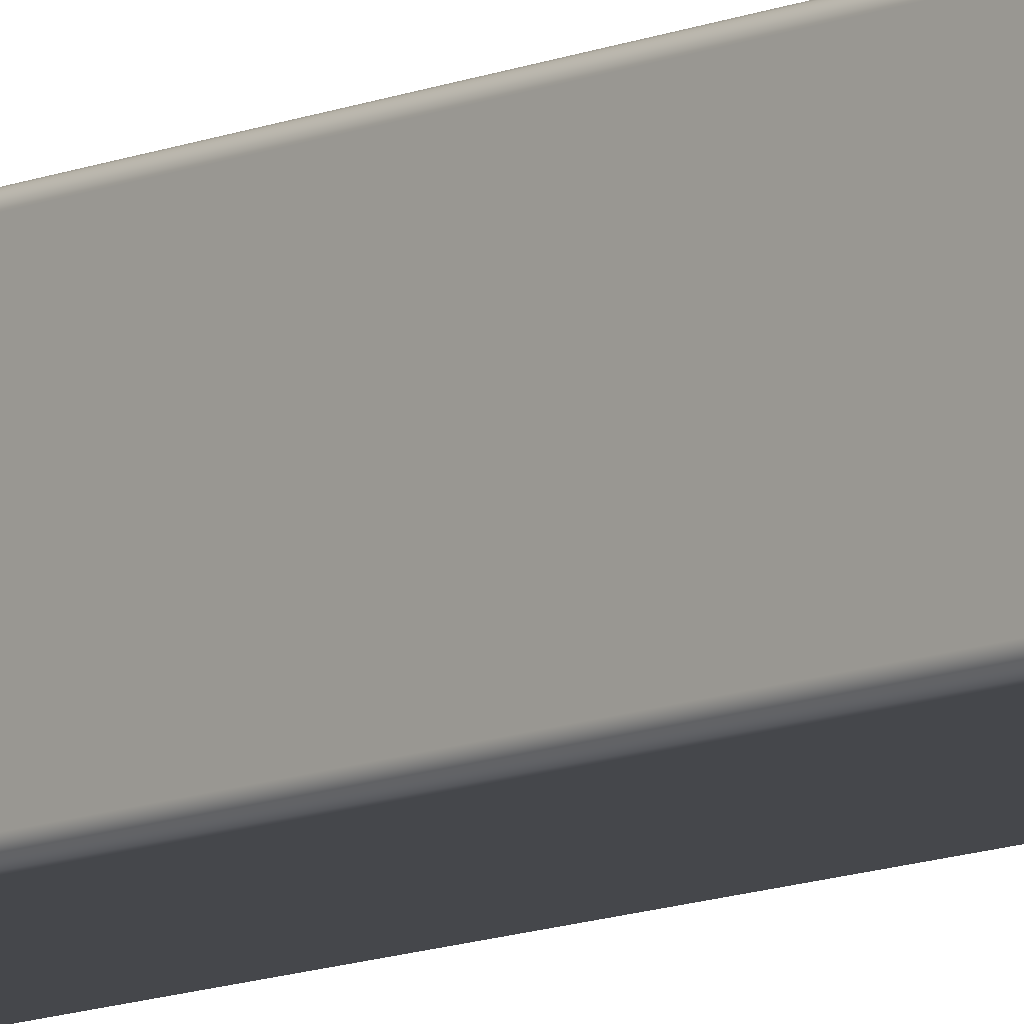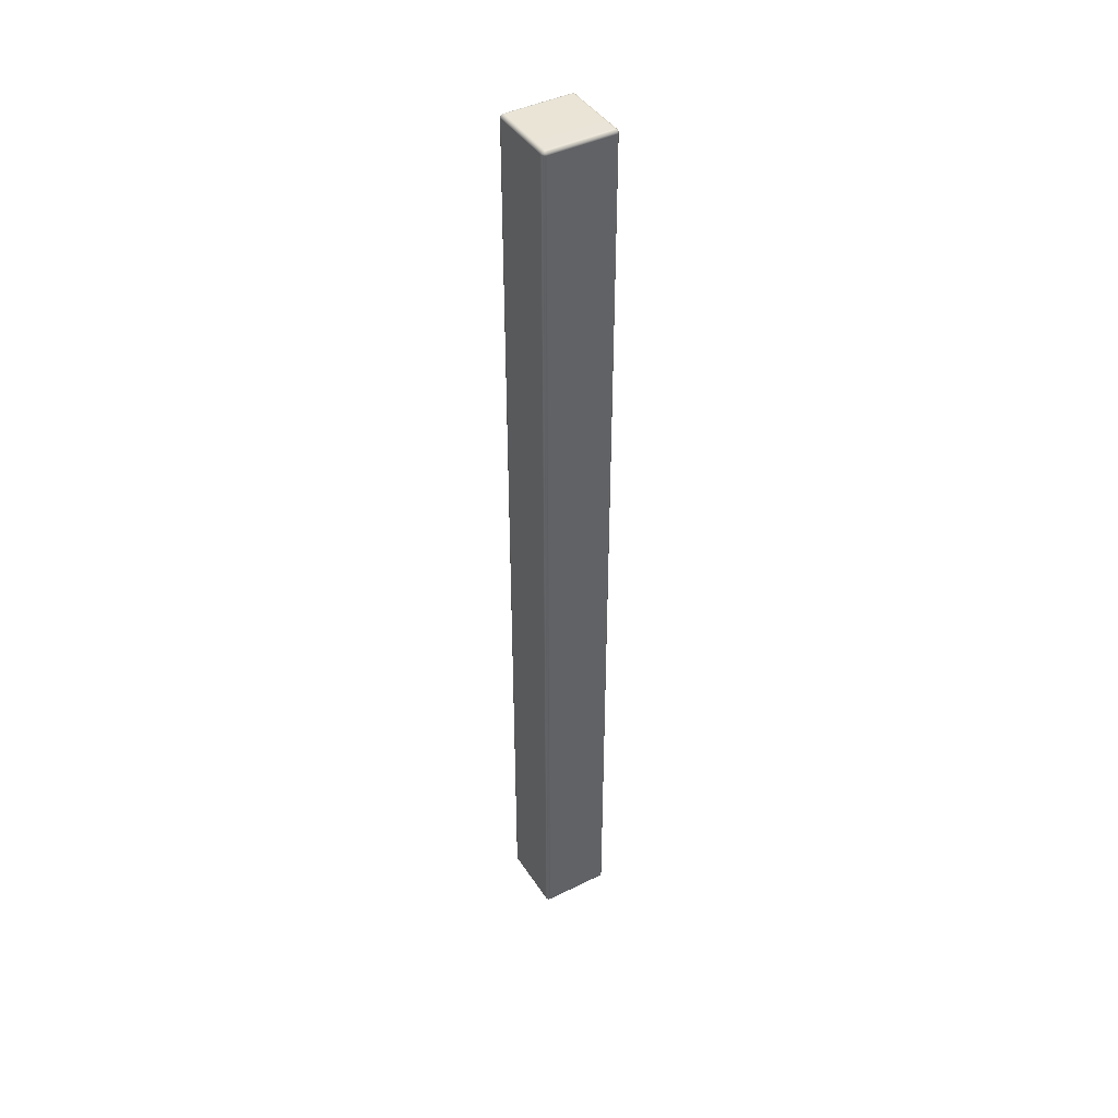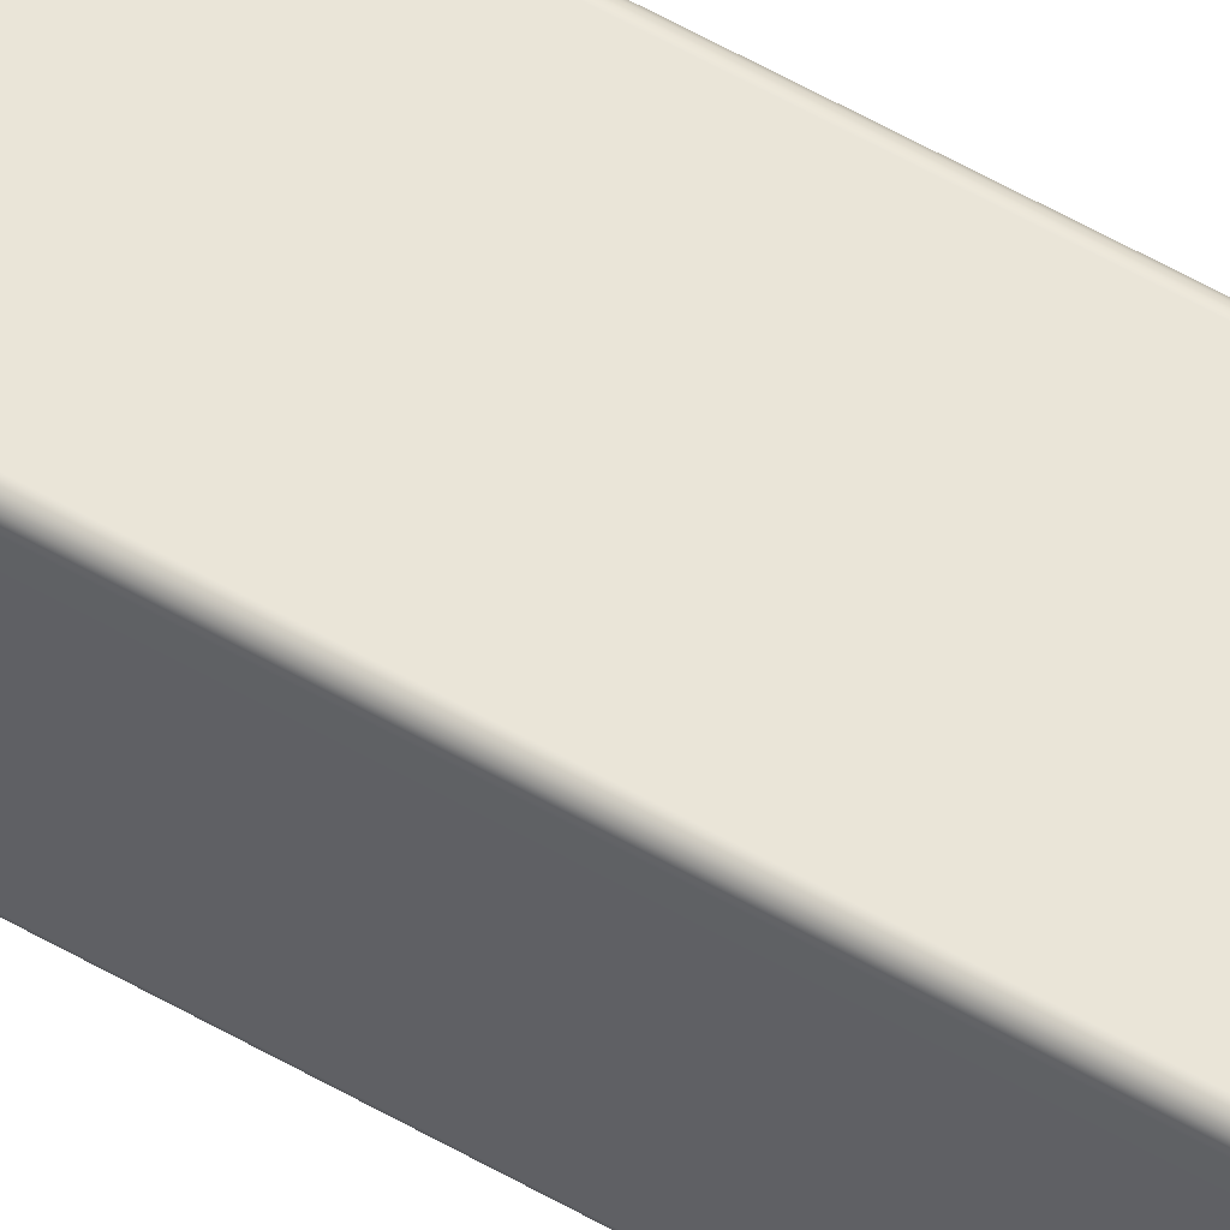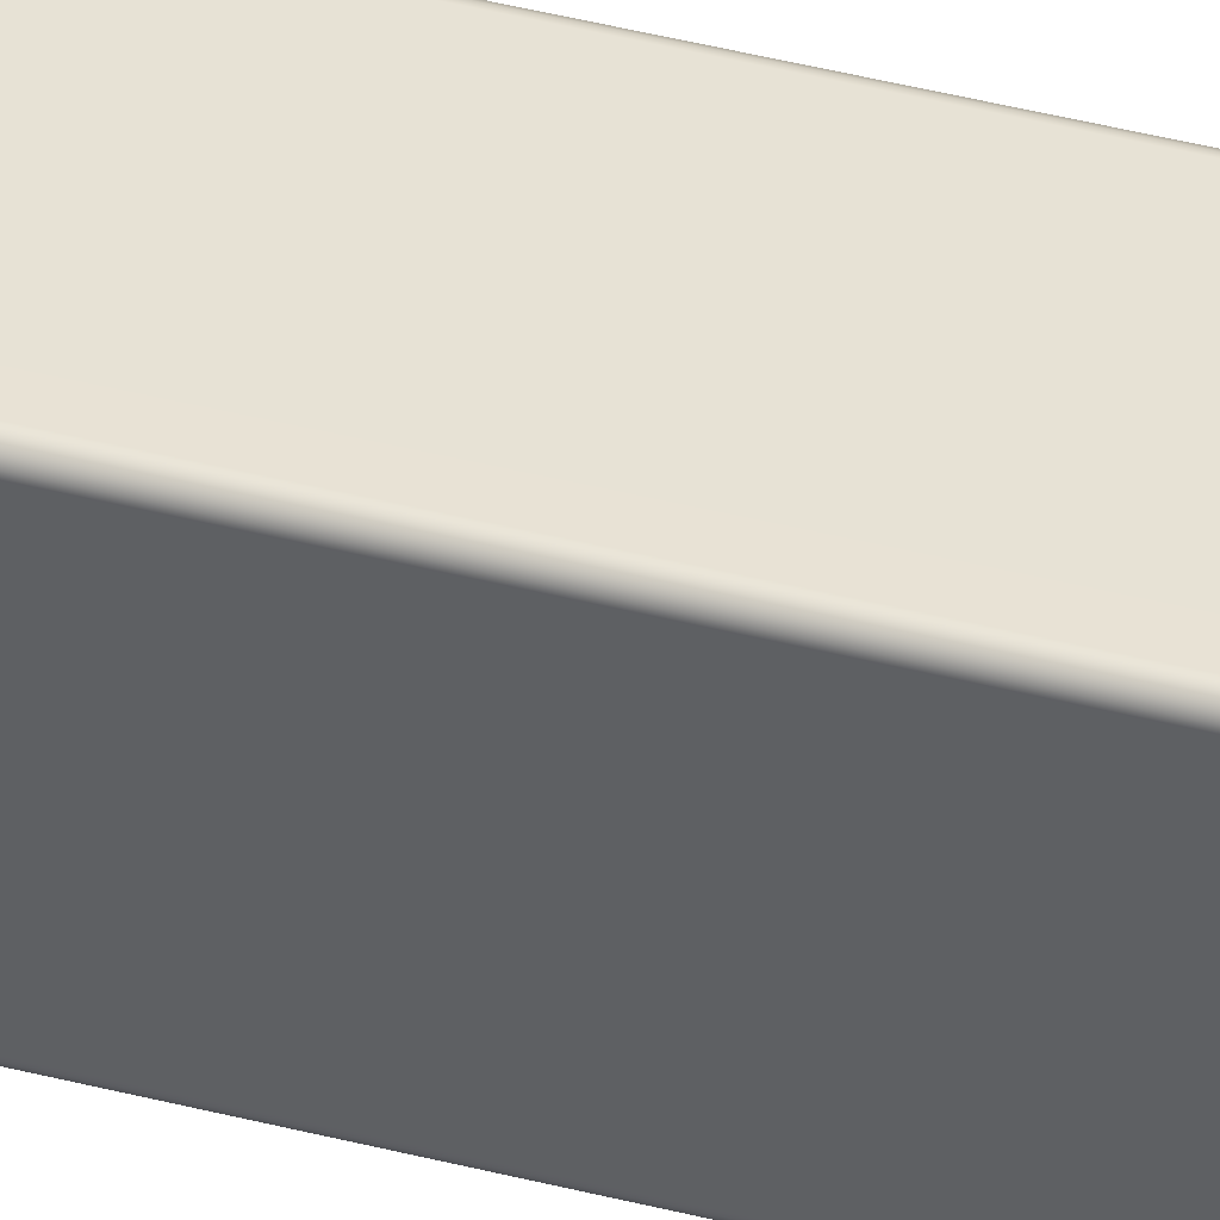
<metadata>
{"format":"obj","ext":"obj","renderer":"f3d","projection":"perspective","resolution":1024,"background":"white","views":[{"elev":-10.4,"azim":138.4,"up":"+Z"},{"elev":42.7,"azim":149.5,"up":"+Y"},{"elev":59.3,"azim":-59.7,"up":"+Z"},{"elev":40.5,"azim":-72.2,"up":"+Z"}]}
</metadata>
<code>
g g Wood Cage_Low Wood_8
v -0.6432 -1.497 0.8568
v -0.646 -1.495 0.8601
v -0.6432 -1.494 0.8593
v -0.646 -1.498 0.8576
v -0.6487 -1.495 0.8604
v -0.6455 -1.499 0.8545
v -0.6424 -1.498 0.854
v -0.6487 -1.498 0.8579
v -0.6453 -1.499 0.8513
v -0.6421 -1.498 0.8513
v -0.6421 -1.498 0.6487
v -0.8513 -1.498 0.8579
v -0.8513 -1.495 0.8604
v -0.854 -1.495 0.8601
v -0.854 -1.498 0.8576
v -0.8568 -1.494 0.8593
v -0.8568 -1.497 0.8568
v -0.8513 -1.499 0.8547
v -0.8545 -1.499 0.8545
v -0.8576 -1.498 0.854
v -0.8579 -1.498 0.8513
v -0.6487 -1.499 0.8547
v -0.6487 -1.5 0.8513
v -0.8513 -1.5 0.8513
v -0.8547 -1.499 0.8513
v -0.6453 -1.499 0.6487
v -0.8547 -1.499 0.6487
v -0.8579 -1.498 0.6487
v -0.8576 -1.498 0.646
v -0.8513 -1.5 0.6487
v -0.6487 -1.5 0.6487
v -0.6455 -1.499 0.6455
v -0.6424 -1.498 0.646
v -0.6432 -1.497 0.6432
v -0.8545 -1.499 0.6455
v -0.8568 -1.497 0.6432
v -0.8513 -1.499 0.6453
v -0.646 -1.498 0.6424
v -0.6432 -1.494 0.6407
v -0.646 -1.495 0.6399
v -0.6487 -1.499 0.6453
v -0.6487 -1.498 0.6421
v -0.6487 -1.495 0.6396
v -0.8513 -1.495 0.6396
v -0.8513 -1.498 0.6421
v -0.854 -1.498 0.6424
v -0.854 -1.495 0.6399
v -0.8568 -1.494 0.6407
v -0.8568 1.497 0.8568
v -0.854 1.495 0.8601
v -0.8568 1.494 0.8593
v -0.854 1.498 0.8576
v -0.8513 1.495 0.8604
v -0.8545 1.499 0.8545
v -0.8576 1.498 0.854
v -0.8513 1.498 0.8579
v -0.8547 1.499 0.8513
v -0.8579 1.498 0.8513
v -0.8579 1.498 0.6487
v -0.6487 1.498 0.8579
v -0.6487 1.495 0.8604
v -0.646 1.495 0.8601
v -0.646 1.498 0.8576
v -0.6432 1.494 0.8593
v -0.6432 1.497 0.8568
v -0.6487 1.499 0.8547
v -0.6455 1.499 0.8545
v -0.6424 1.498 0.854
v -0.6421 1.498 0.8513
v -0.8513 1.499 0.8547
v -0.8513 1.5 0.8513
v -0.6487 1.5 0.8513
v -0.6453 1.499 0.8513
v -0.8547 1.499 0.6487
v -0.6453 1.499 0.6487
v -0.6421 1.498 0.6487
v -0.6424 1.498 0.646
v -0.6487 1.5 0.6487
v -0.8513 1.5 0.6487
v -0.8545 1.499 0.6455
v -0.8576 1.498 0.646
v -0.8568 1.497 0.6432
v -0.6455 1.499 0.6455
v -0.6432 1.497 0.6432
v -0.6487 1.499 0.6453
v -0.854 1.498 0.6424
v -0.8568 1.494 0.6407
v -0.854 1.495 0.6399
v -0.8513 1.499 0.6453
v -0.8513 1.498 0.6421
v -0.8513 1.495 0.6396
v -0.6487 1.495 0.6396
v -0.6487 1.498 0.6421
v -0.646 1.498 0.6424
v -0.646 1.495 0.6399
v -0.6432 1.494 0.6407
v -0.8513 -1.495 0.8604
v -0.6487 -1.492 0.8619
v -0.6487 -1.495 0.8604
v -0.646 -1.495 0.8601
v -0.6455 -1.492 0.8615
v -0.6432 -1.494 0.8593
v -0.6424 -1.491 0.8601
v -0.6421 -1.489 0.8604
v -0.8513 -1.492 0.8619
v -0.6487 -1.489 0.8625
v -0.6453 -1.489 0.8619
v -0.8545 -1.492 0.8615
v -0.854 -1.495 0.8601
v -0.8568 -1.494 0.8593
v -0.8576 -1.491 0.8601
v -0.6453 1.489 0.8619
v -0.6421 1.489 0.8604
v -0.6424 1.491 0.8601
v -0.8513 -1.489 0.8625
v -0.8547 -1.489 0.8619
v -0.8579 -1.489 0.8604
v -0.8579 1.489 0.8604
v -0.6487 1.489 0.8625
v -0.6455 1.492 0.8615
v -0.6432 1.494 0.8593
v -0.646 1.495 0.8601
v -0.6487 1.495 0.8604
v -0.8547 1.489 0.8619
v -0.8513 1.489 0.8625
v -0.6487 1.492 0.8619
v -0.8545 1.492 0.8615
v -0.8576 1.491 0.8601
v -0.8568 1.494 0.8593
v -0.854 1.495 0.8601
v -0.8513 1.492 0.8619
v -0.8513 1.495 0.8604
v -0.8579 -1.489 0.8604
v -0.8604 1.489 0.8579
v -0.8579 1.489 0.8604
v -0.8576 1.491 0.8601
v -0.8601 1.491 0.8576
v -0.8568 1.494 0.8593
v -0.8593 1.494 0.8568
v -0.8568 1.497 0.8568
v -0.8576 1.498 0.854
v -0.8601 1.495 0.854
v -0.8579 1.498 0.8513
v -0.8615 1.492 0.8545
v -0.8619 1.489 0.8547
v -0.8604 -1.489 0.8579
v -0.8604 1.495 0.8513
v -0.8601 -1.491 0.8576
v -0.8576 -1.491 0.8601
v -0.8593 -1.494 0.8568
v -0.8568 -1.494 0.8593
v -0.8568 -1.497 0.8568
v -0.8615 -1.492 0.8545
v -0.8601 -1.495 0.854
v -0.8576 -1.498 0.854
v -0.8619 -1.489 0.8547
v -0.8625 1.489 0.8513
v -0.8604 -1.495 0.8513
v -0.8579 -1.498 0.8513
v -0.8579 -1.498 0.6487
v -0.8625 -1.489 0.8513
v -0.8619 -1.492 0.8513
v -0.8619 1.492 0.8513
v -0.8604 -1.495 0.6487
v -0.8625 1.489 0.6487
v -0.8619 1.492 0.6487
v -0.8619 -1.492 0.6487
v -0.8601 -1.495 0.646
v -0.8576 -1.498 0.646
v -0.8625 -1.489 0.6487
v -0.8615 -1.492 0.6455
v -0.8593 -1.494 0.6432
v -0.8568 -1.497 0.6432
v -0.8568 -1.494 0.6407
v -0.8601 -1.491 0.6424
v -0.8576 -1.491 0.6399
v -0.8619 -1.489 0.6453
v -0.8604 -1.489 0.6421
v -0.8579 -1.489 0.6396
v -0.8579 1.489 0.6396
v -0.8619 1.489 0.6453
v -0.8604 1.489 0.6421
v -0.8615 1.492 0.6455
v -0.8601 1.491 0.6424
v -0.8576 1.491 0.6399
v -0.8593 1.494 0.6432
v -0.8568 1.494 0.6407
v -0.8568 1.497 0.6432
v -0.8601 1.495 0.646
v -0.8576 1.498 0.646
v -0.8604 1.495 0.6487
v -0.8579 1.498 0.6487
v -0.6421 -1.498 0.8513
v -0.6396 -1.495 0.6487
v -0.6421 -1.498 0.6487
v -0.6424 -1.498 0.646
v -0.6399 -1.495 0.646
v -0.6432 -1.497 0.6432
v -0.6407 -1.494 0.6432
v -0.6432 -1.494 0.6407
v -0.6424 -1.491 0.6399
v -0.6399 -1.491 0.6424
v -0.6421 -1.489 0.6396
v -0.6385 -1.492 0.6455
v -0.6381 -1.492 0.6487
v -0.6396 -1.495 0.8513
v -0.6396 -1.489 0.6421
v -0.6399 -1.495 0.854
v -0.6424 -1.498 0.854
v -0.6407 -1.494 0.8568
v -0.6432 -1.497 0.8568
v -0.6432 -1.494 0.8593
v -0.6385 -1.492 0.8545
v -0.6399 -1.491 0.8576
v -0.6424 -1.491 0.8601
v -0.6381 -1.492 0.8513
v -0.6375 -1.489 0.6487
v -0.6396 -1.489 0.8579
v -0.6421 -1.489 0.8604
v -0.6421 1.489 0.8604
v -0.6375 -1.489 0.8513
v -0.6381 -1.489 0.8547
v -0.6396 1.489 0.8579
v -0.6381 1.489 0.8547
v -0.6399 1.491 0.8576
v -0.6424 1.491 0.8601
v -0.6375 1.489 0.8513
v -0.6385 1.492 0.8545
v -0.6407 1.494 0.8568
v -0.6432 1.494 0.8593
v -0.6432 1.497 0.8568
v -0.6399 1.495 0.854
v -0.6424 1.498 0.854
v -0.6381 1.492 0.8513
v -0.6396 1.495 0.8513
v -0.6421 1.498 0.8513
v -0.6421 1.498 0.6487
v -0.6396 1.495 0.6487
v -0.6381 1.492 0.6487
v -0.6399 1.495 0.646
v -0.6424 1.498 0.646
v -0.6375 1.489 0.6487
v -0.6385 1.492 0.6455
v -0.6407 1.494 0.6432
v -0.6432 1.497 0.6432
v -0.6432 1.494 0.6407
v -0.6399 1.491 0.6424
v -0.6424 1.491 0.6399
v -0.6381 -1.489 0.6453
v -0.6381 1.489 0.6453
v -0.6396 1.489 0.6421
v -0.6421 1.489 0.6396
v -0.8513 1.495 0.6396
v -0.6487 1.492 0.6381
v -0.6487 1.495 0.6396
v -0.646 1.495 0.6399
v -0.6455 1.492 0.6385
v -0.6432 1.494 0.6407
v -0.6424 1.491 0.6399
v -0.6421 1.489 0.6396
v -0.8513 1.492 0.6381
v -0.6487 1.489 0.6375
v -0.6453 1.489 0.6381
v -0.8545 1.492 0.6385
v -0.854 1.495 0.6399
v -0.8568 1.494 0.6407
v -0.8576 1.491 0.6399
v -0.6453 -1.489 0.6381
v -0.6421 -1.489 0.6396
v -0.6424 -1.491 0.6399
v -0.8513 1.489 0.6375
v -0.8547 1.489 0.6381
v -0.8579 1.489 0.6396
v -0.8579 -1.489 0.6396
v -0.6487 -1.489 0.6375
v -0.6455 -1.492 0.6385
v -0.6432 -1.494 0.6407
v -0.646 -1.495 0.6399
v -0.6487 -1.495 0.6396
v -0.8547 -1.489 0.6381
v -0.8513 -1.489 0.6375
v -0.6487 -1.492 0.6381
v -0.8545 -1.492 0.6385
v -0.8576 -1.491 0.6399
v -0.8568 -1.494 0.6407
v -0.854 -1.495 0.6399
v -0.8513 -1.492 0.6381
v -0.8513 -1.495 0.6396
g g Wood Cage_Low Wood_8_0
f 3 2 1
f 4 1 2
f 2 5 4
f 4 6 1
f 7 1 6
f 8 4 5
f 4 8 6
f 6 9 7
f 10 7 9
f 10 9 11
f 8 5 12
f 13 12 5
f 13 14 12
f 15 12 14
f 14 16 15
f 17 15 16
f 12 18 8
f 12 15 18
f 15 17 19
f 19 18 15
f 20 19 17
f 20 21 19
f 22 8 18
f 22 6 8
f 9 6 23
f 22 23 6
f 18 24 22
f 18 19 24
f 23 22 24
f 25 19 21
f 25 24 19
f 9 23 26
f 26 11 9
f 25 21 27
f 28 27 21
f 28 29 27
f 24 25 30
f 27 30 25
f 23 24 31
f 31 26 23
f 30 31 24
f 26 32 11
f 26 31 32
f 33 11 32
f 33 32 34
f 35 27 29
f 27 35 30
f 29 36 35
f 30 37 31
f 37 30 35
f 38 34 32
f 34 38 39
f 40 39 38
f 41 32 31
f 41 31 37
f 32 41 38
f 38 42 40
f 42 38 41
f 43 40 42
f 43 42 44
f 37 45 41
f 42 41 45
f 37 35 45
f 45 44 42
f 46 45 35
f 45 46 44
f 46 35 36
f 47 44 46
f 46 36 47
f 48 47 36
f 51 50 49
f 52 49 50
f 50 53 52
f 52 54 49
f 55 49 54
f 56 52 53
f 52 56 54
f 54 57 55
f 58 55 57
f 58 57 59
f 56 53 60
f 61 60 53
f 61 62 60
f 63 60 62
f 62 64 63
f 65 63 64
f 60 66 56
f 60 63 66
f 63 65 67
f 67 66 63
f 68 67 65
f 68 69 67
f 70 56 66
f 70 54 56
f 57 54 71
f 70 71 54
f 66 72 70
f 66 67 72
f 71 70 72
f 73 67 69
f 73 72 67
f 57 71 74
f 74 59 57
f 73 69 75
f 76 75 69
f 76 77 75
f 72 73 78
f 75 78 73
f 71 72 79
f 79 74 71
f 78 79 72
f 74 80 59
f 74 79 80
f 81 59 80
f 81 80 82
f 83 75 77
f 75 83 78
f 77 84 83
f 78 85 79
f 85 78 83
f 86 82 80
f 82 86 87
f 88 87 86
f 89 80 79
f 89 79 85
f 80 89 86
f 86 90 88
f 90 86 89
f 91 88 90
f 91 90 92
f 85 93 89
f 90 89 93
f 85 83 93
f 93 92 90
f 94 93 83
f 93 94 92
f 94 83 84
f 95 92 94
f 94 84 95
f 96 95 84
f 99 98 97
f 99 100 98
f 101 98 100
f 100 102 101
f 103 101 102
f 103 104 101
f 105 97 98
f 98 101 106
f 98 106 105
f 107 101 104
f 107 106 101
f 105 108 97
f 109 97 108
f 109 108 110
f 111 110 108
f 107 104 112
f 113 112 104
f 113 114 112
f 105 115 108
f 115 105 106
f 108 116 111
f 116 108 115
f 117 111 116
f 117 116 118
f 106 107 119
f 112 119 107
f 120 112 114
f 112 120 119
f 114 121 120
f 122 120 121
f 122 123 120
f 116 115 124
f 124 118 116
f 115 106 125
f 119 125 106
f 125 124 115
f 126 119 120
f 126 120 123
f 119 126 125
f 124 127 118
f 124 125 127
f 128 118 127
f 128 127 129
f 130 129 127
f 126 123 131
f 131 125 126
f 131 127 125
f 127 131 130
f 132 131 123
f 132 130 131
f 135 134 133
f 135 136 134
f 137 134 136
f 136 138 137
f 139 137 138
f 139 138 140
f 140 141 139
f 142 139 141
f 141 143 142
f 137 139 144
f 142 144 139
f 134 137 145
f 144 145 137
f 146 133 134
f 134 145 146
f 147 142 143
f 142 147 144
f 146 148 133
f 149 133 148
f 148 150 149
f 151 149 150
f 152 151 150
f 148 146 153
f 148 153 150
f 150 154 152
f 154 150 153
f 155 152 154
f 156 146 145
f 156 153 146
f 145 144 157
f 145 157 156
f 154 158 155
f 159 155 158
f 159 158 160
f 156 161 153
f 161 156 157
f 153 162 154
f 158 154 162
f 162 153 161
f 163 157 144
f 163 144 147
f 164 160 158
f 158 162 164
f 157 163 165
f 157 165 161
f 163 147 166
f 166 165 163
f 162 161 167
f 167 164 162
f 164 168 160
f 169 160 168
f 170 167 161
f 170 161 165
f 167 171 164
f 168 164 171
f 167 170 171
f 168 172 169
f 168 171 172
f 173 169 172
f 172 174 173
f 172 175 174
f 175 172 171
f 176 174 175
f 177 171 170
f 171 177 175
f 175 178 176
f 178 175 177
f 179 176 178
f 179 178 180
f 177 170 181
f 165 181 170
f 178 177 182
f 182 180 178
f 181 182 177
f 181 165 183
f 181 183 182
f 166 183 165
f 182 184 180
f 184 182 183
f 185 180 184
f 184 186 185
f 184 183 186
f 187 185 186
f 186 188 187
f 189 186 183
f 186 189 188
f 183 166 189
f 190 188 189
f 191 189 166
f 189 191 190
f 191 166 147
f 192 190 191
f 147 143 191
f 192 191 143
f 195 194 193
f 195 196 194
f 197 194 196
f 196 198 197
f 199 197 198
f 198 200 199
f 200 201 199
f 202 199 201
f 201 203 202
f 197 199 204
f 202 204 199
f 194 197 205
f 204 205 197
f 206 193 194
f 194 205 206
f 207 202 203
f 202 207 204
f 206 208 193
f 209 193 208
f 208 210 209
f 211 209 210
f 210 212 211
f 208 206 213
f 208 213 210
f 210 214 212
f 214 210 213
f 215 212 214
f 216 206 205
f 216 213 206
f 205 204 217
f 205 217 216
f 214 218 215
f 219 215 218
f 219 218 220
f 216 221 213
f 221 216 217
f 213 222 214
f 218 214 222
f 222 213 221
f 223 220 218
f 218 222 223
f 222 221 224
f 224 223 222
f 223 225 220
f 226 220 225
f 227 224 221
f 221 217 227
f 224 228 223
f 225 223 228
f 224 227 228
f 225 229 226
f 225 228 229
f 230 226 229
f 231 230 229
f 229 232 231
f 232 229 228
f 233 231 232
f 228 234 232
f 234 228 227
f 232 235 233
f 235 232 234
f 236 233 235
f 236 235 237
f 235 234 238
f 238 237 235
f 234 227 239
f 239 238 234
f 238 240 237
f 241 237 240
f 242 239 227
f 242 227 217
f 239 243 238
f 240 238 243
f 239 242 243
f 240 244 241
f 240 243 244
f 245 241 244
f 246 245 244
f 244 247 246
f 247 244 243
f 248 246 247
f 217 249 242
f 249 217 204
f 249 204 207
f 250 243 242
f 250 242 249
f 243 250 247
f 249 207 250
f 247 251 248
f 251 247 250
f 251 250 207
f 252 248 251
f 207 203 251
f 252 251 203
f 255 254 253
f 255 256 254
f 257 254 256
f 256 258 257
f 259 257 258
f 259 260 257
f 261 253 254
f 254 257 262
f 254 262 261
f 263 257 260
f 263 262 257
f 261 264 253
f 265 253 264
f 265 264 266
f 267 266 264
f 263 260 268
f 269 268 260
f 269 270 268
f 261 271 264
f 271 261 262
f 264 272 267
f 272 264 271
f 273 267 272
f 273 272 274
f 262 263 275
f 268 275 263
f 276 268 270
f 268 276 275
f 270 277 276
f 278 276 277
f 278 279 276
f 272 271 280
f 280 274 272
f 271 262 281
f 275 281 262
f 281 280 271
f 282 275 276
f 282 276 279
f 275 282 281
f 280 283 274
f 280 281 283
f 284 274 283
f 284 283 285
f 286 285 283
f 282 279 287
f 287 281 282
f 287 283 281
f 283 287 286
f 288 287 279
f 288 286 287

</code>
